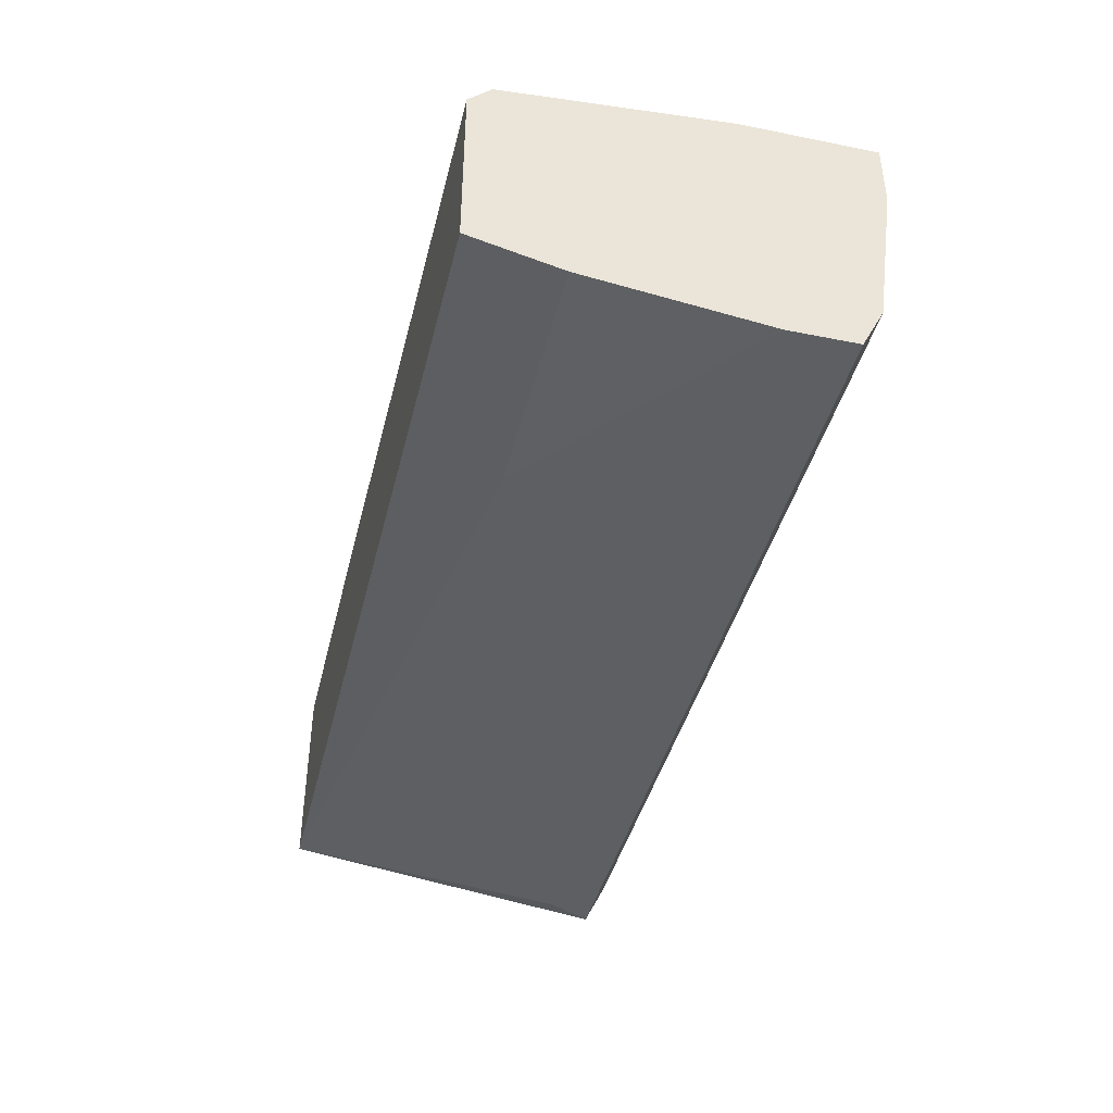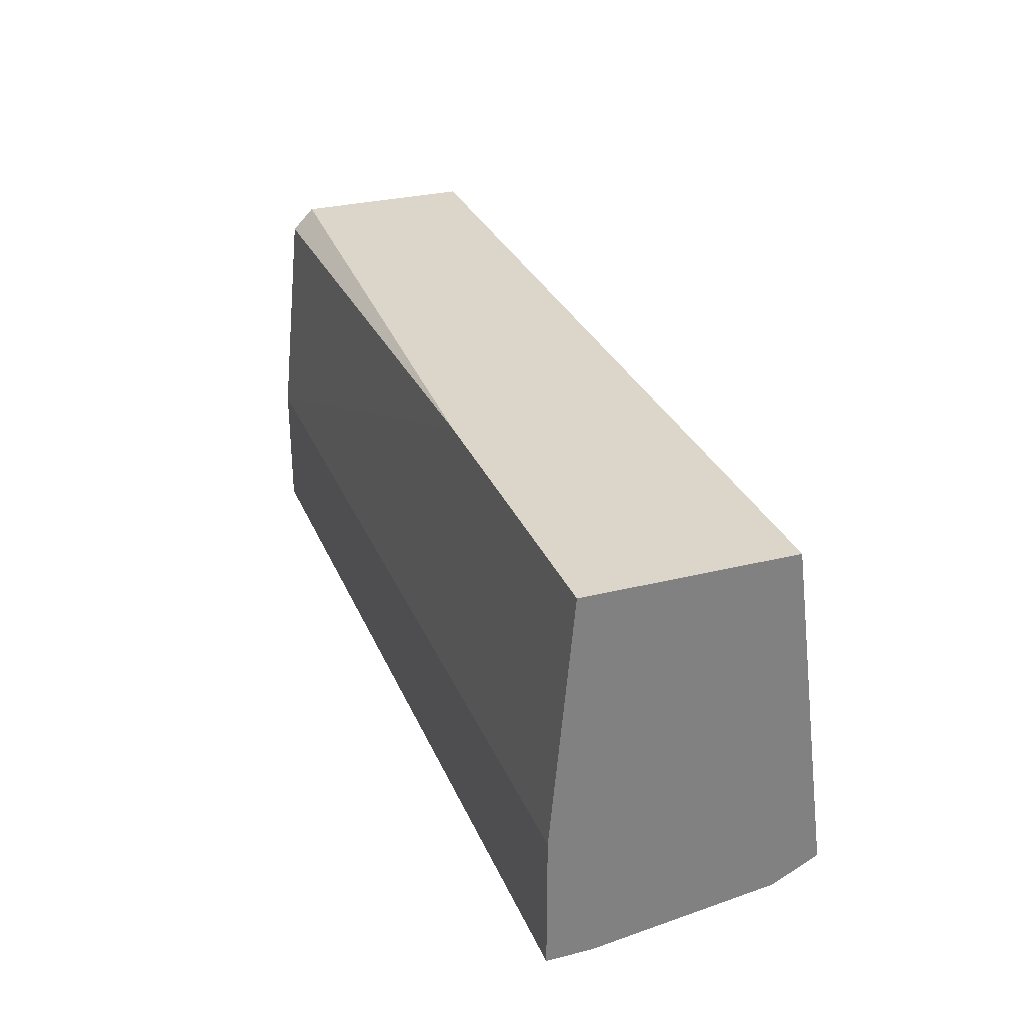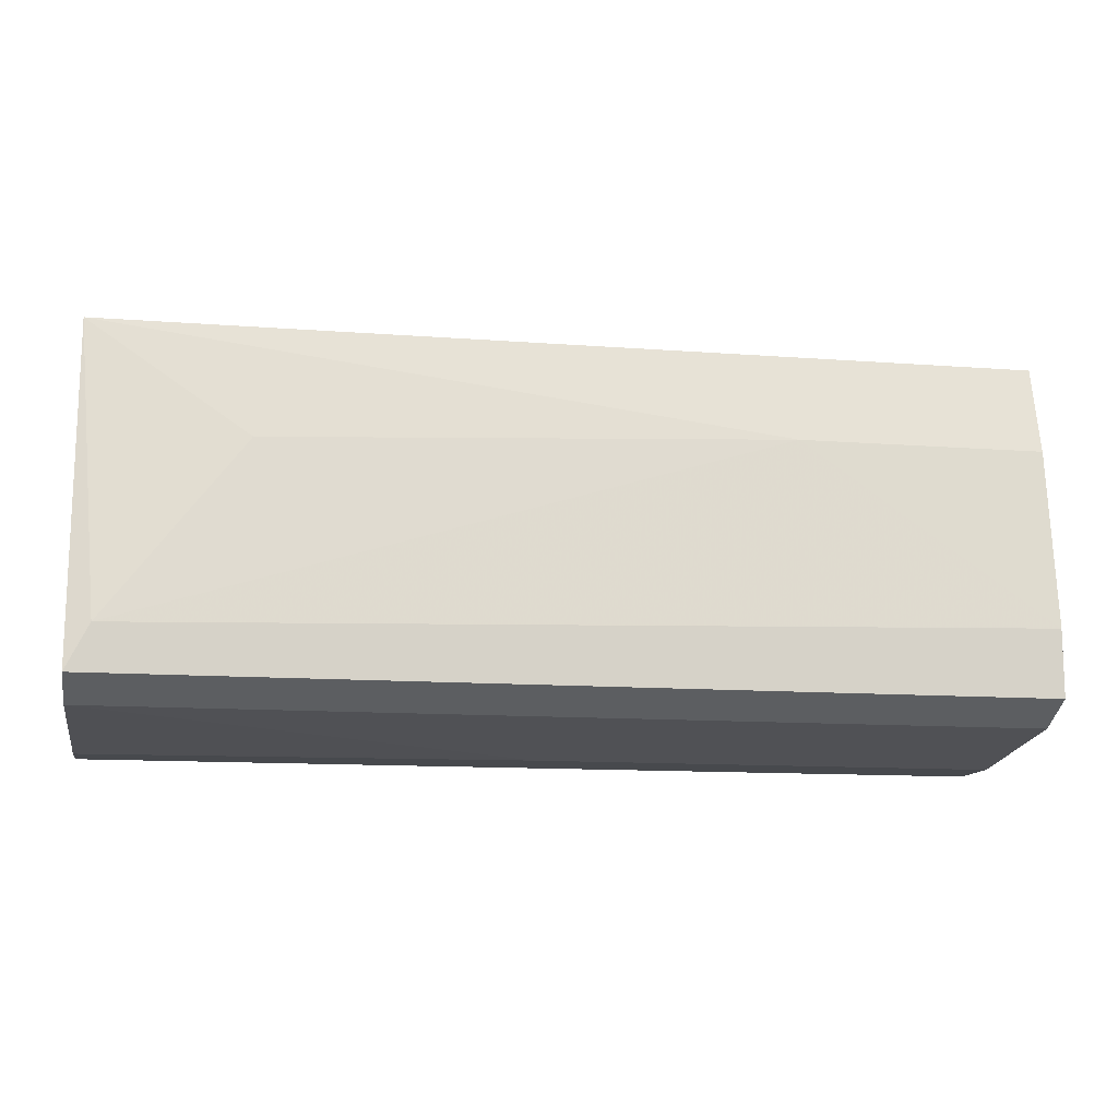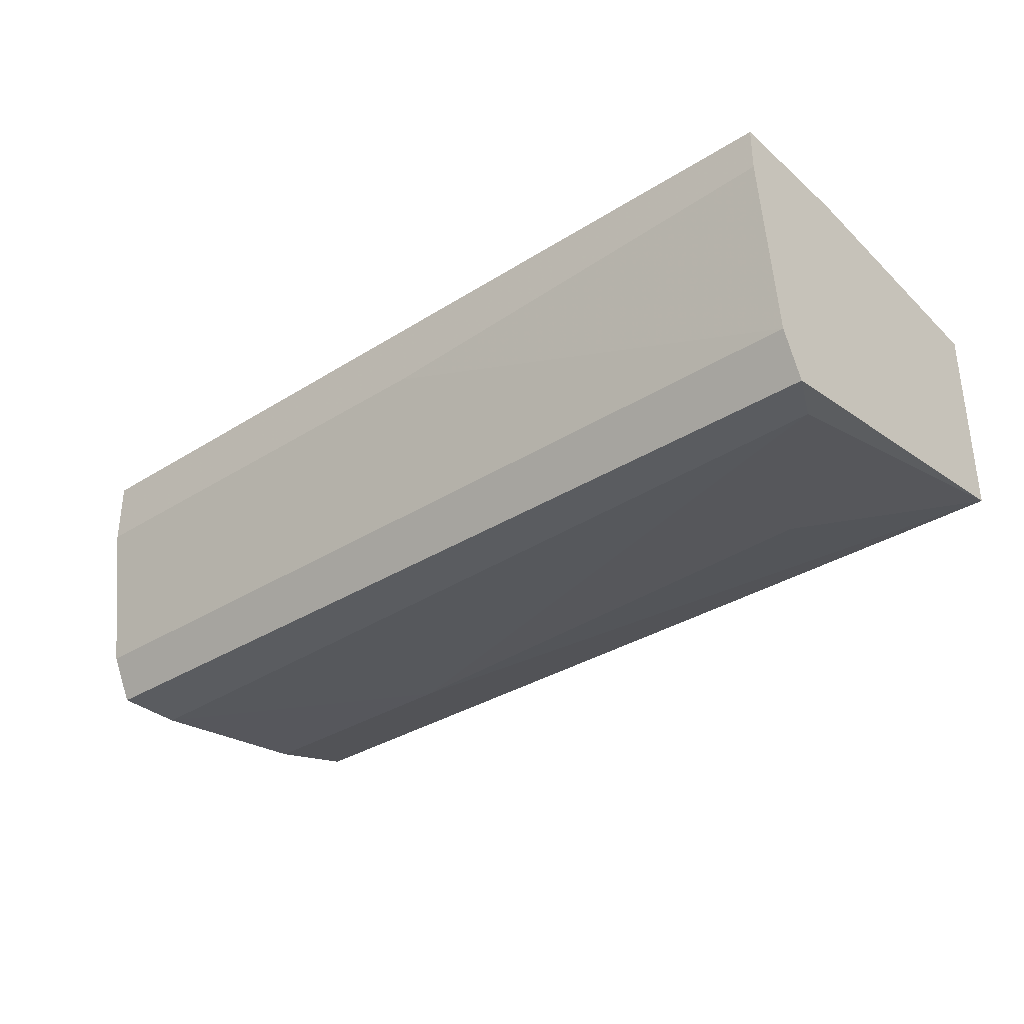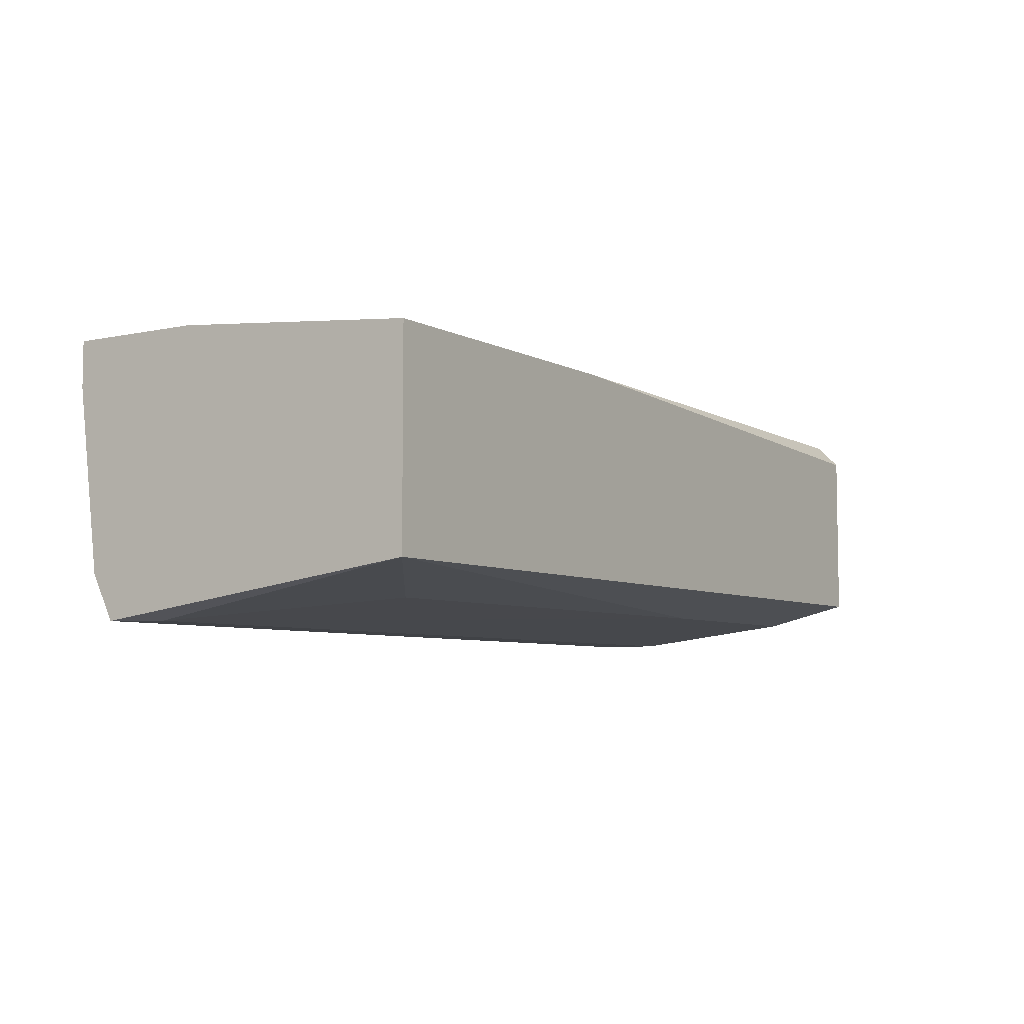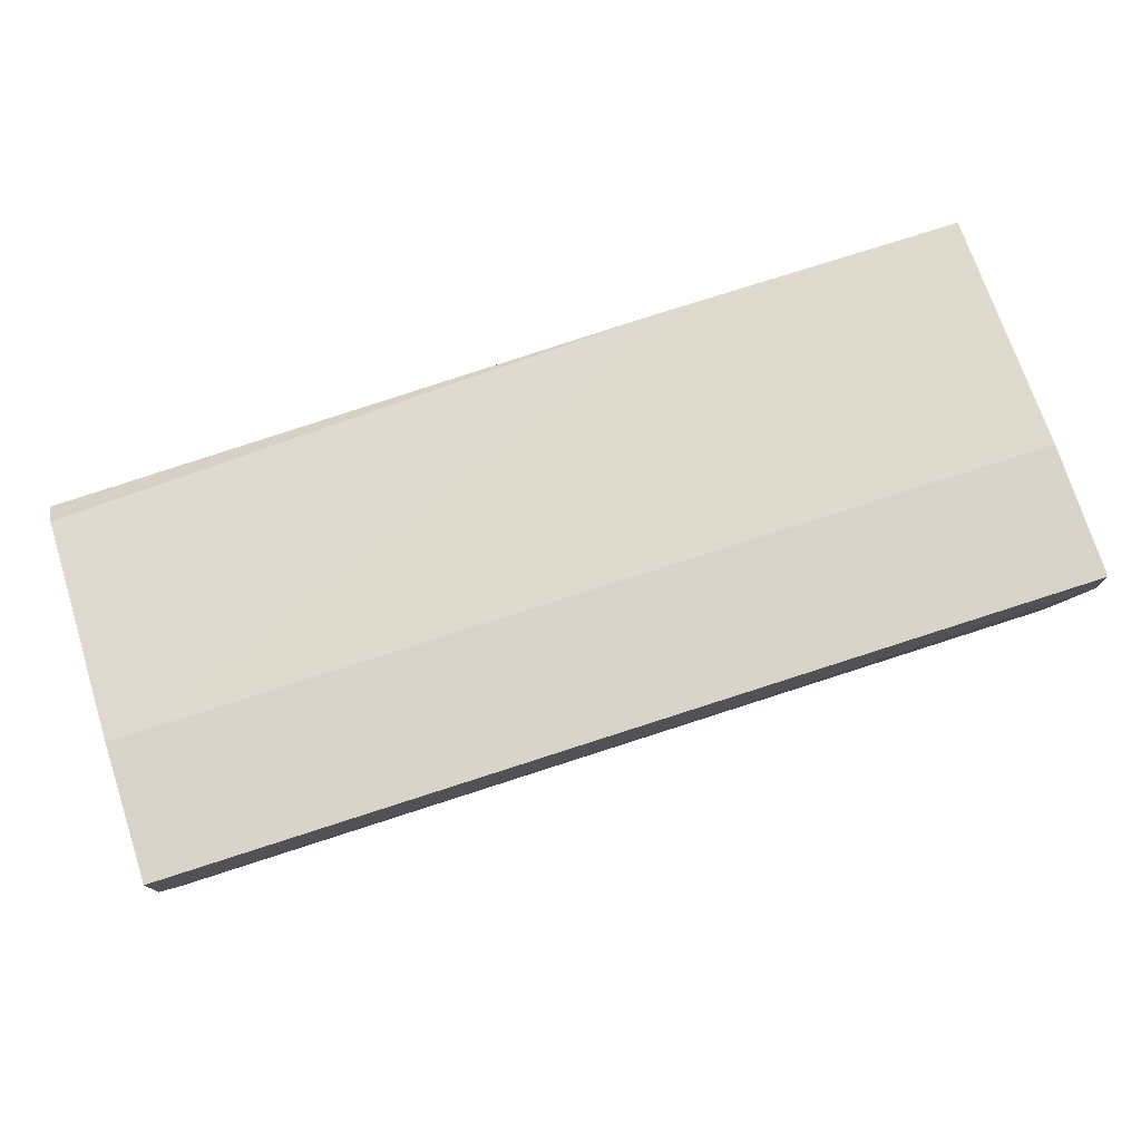
<metadata>
{"format":"obj","ext":"obj","renderer":"f3d","projection":"perspective","resolution":1024,"background":"white","views":[{"elev":-41.5,"azim":76.4,"up":"+Y"},{"elev":29.9,"azim":-110.0,"up":"+Z"},{"elev":-12.2,"azim":-10.2,"up":"+Z"},{"elev":-33.6,"azim":-139.3,"up":"+Y"},{"elev":-6.1,"azim":-56.9,"up":"+Y"},{"elev":75.7,"azim":162.1,"up":"+Y"}]}
</metadata>
<code>
v -0.01328 -0.0569 0.01967
v -0.02181 -0.06909 0.01358
v -0.02912 -0.0703 0.003828
v 0.006215 -0.06909 0.0148
v 0.01962 -0.06909 0.0148
v 0.01962 -0.06787 0.000172
v 0.01962 -0.06787 0.01967
v 0.01962 -0.0703 0.001391
v 0.01962 -0.0703 0.005047
v 0.01962 -0.05568 -0.001047
v 0.01962 -0.05568 0.006266
v 0.01962 -0.0569 0.01845
v 0.01962 -0.05934 -0.001047
v 0.01962 -0.05812 0.01967
v -0.03035 -0.06787 0.000172
v -0.03035 -0.06787 0.01967
v -0.03035 -0.0703 0.001391
v -0.03035 -0.05568 -0.001047
v -0.03035 -0.05568 0.006266
v -0.03035 -0.0569 0.01967
v -0.03035 -0.05812 -0.001047
v -0.005965 -0.05934 -0.001047
f 21 13 22
f 13 14 9
f 21 15 16
f 16 14 20
f 21 16 20
f 13 21 10
f 14 13 10
f 9 14 7
f 14 16 7
f 21 20 18
f 10 21 18
f 16 15 17
f 13 9 8
f 17 15 8
f 9 17 8
f 14 10 11
f 10 18 11
f 14 11 12
f 7 16 4
f 18 20 19
f 20 11 19
f 11 18 19
f 15 13 6
f 8 15 6
f 13 8 6
f 17 9 3
f 16 17 3
f 9 4 3
f 3 4 2
f 4 16 2
f 16 3 2
f 9 7 5
f 4 9 5
f 7 4 5
f 20 14 1
f 11 20 1
f 14 12 1
f 12 11 1
f 15 21 22
f 13 15 22

</code>
